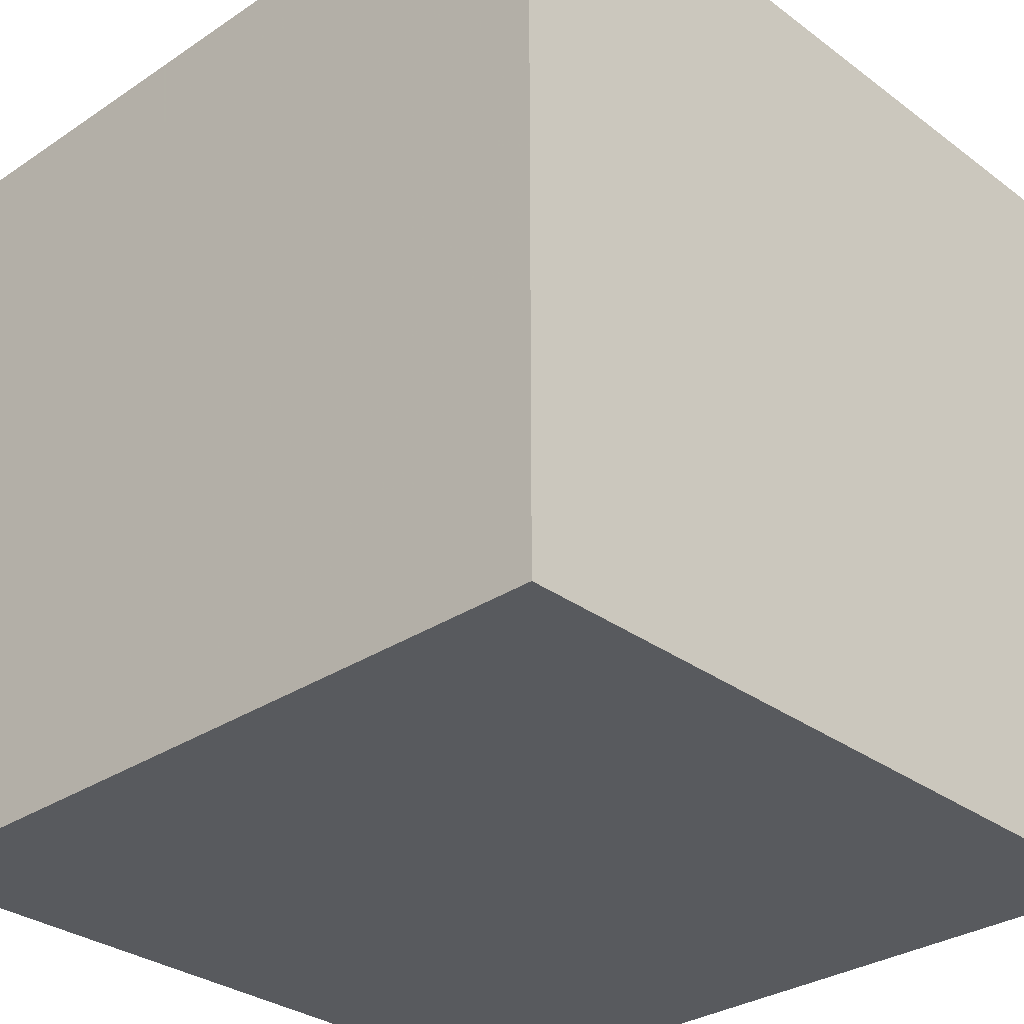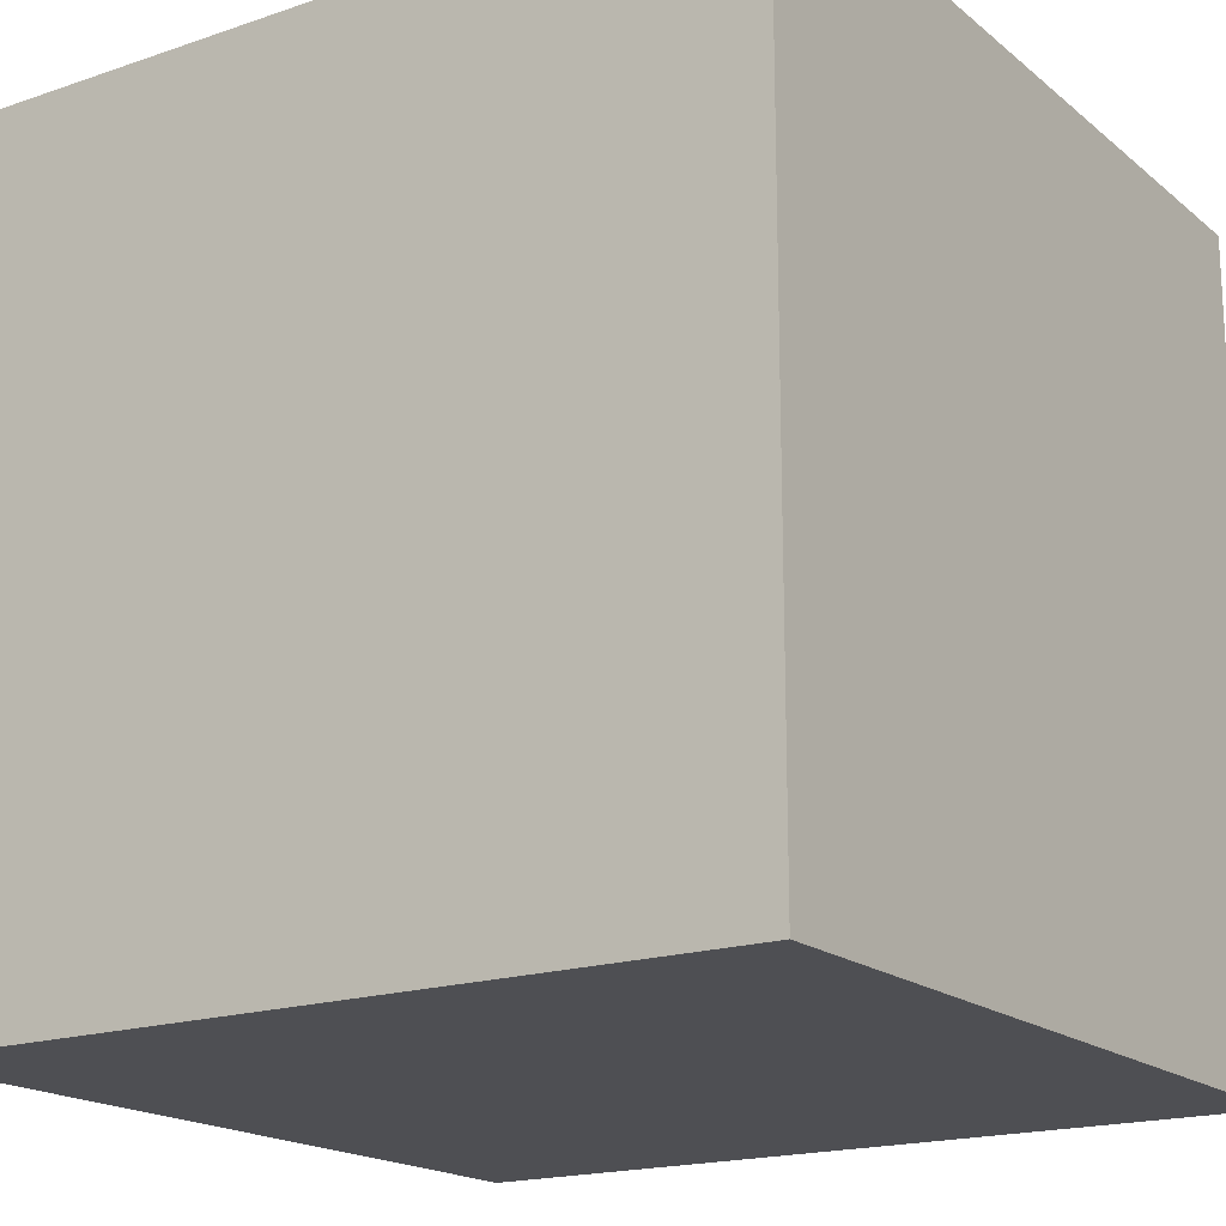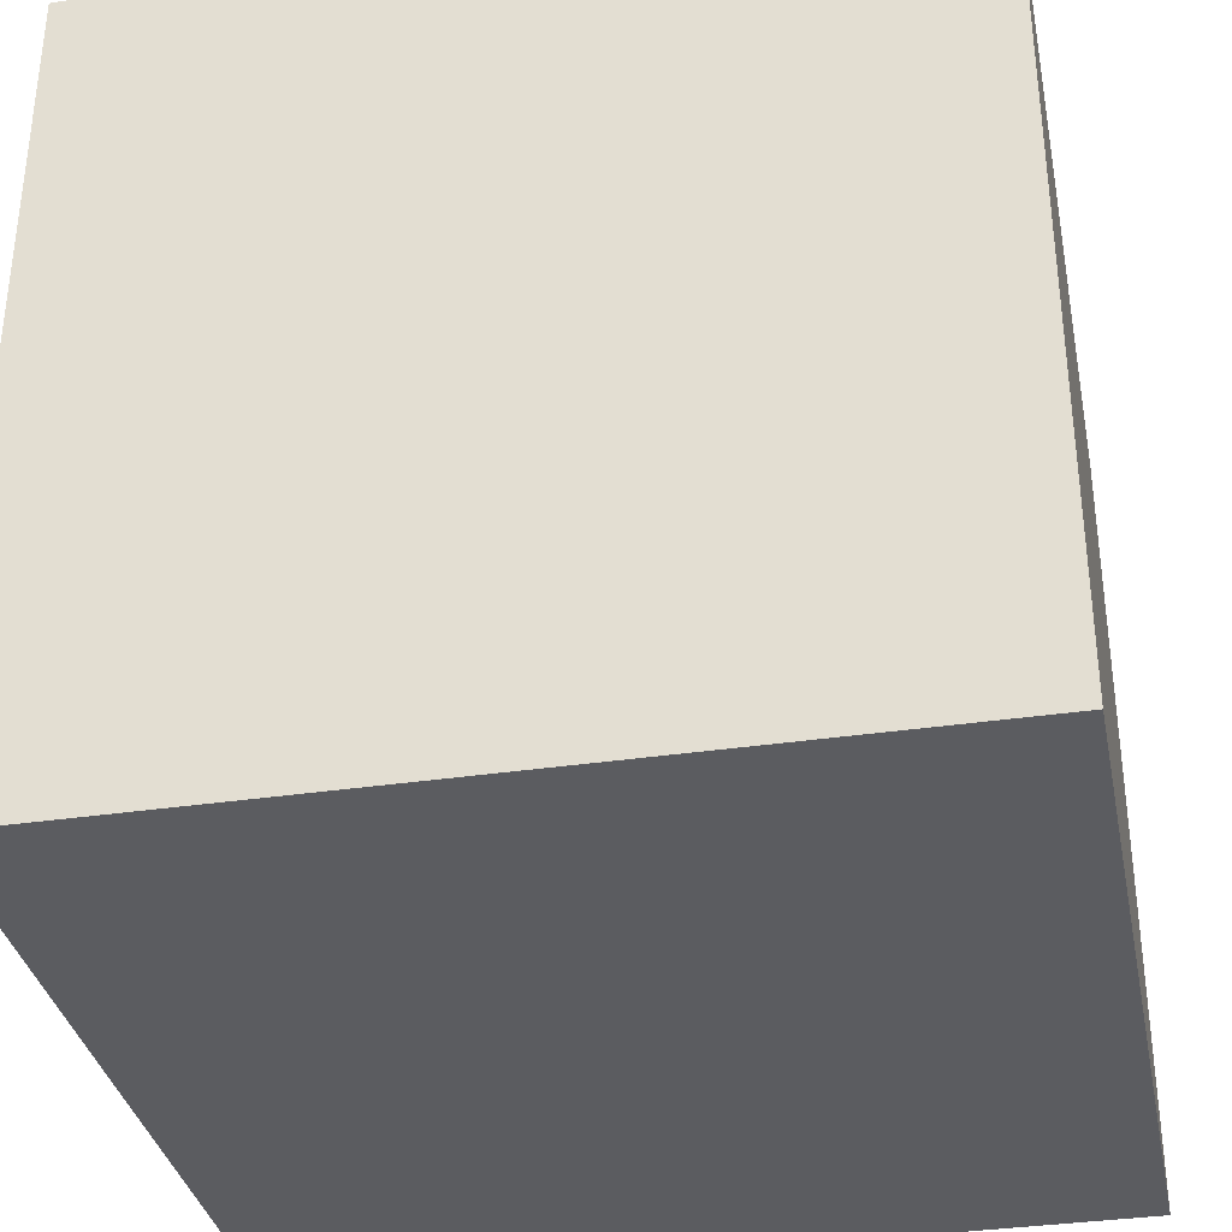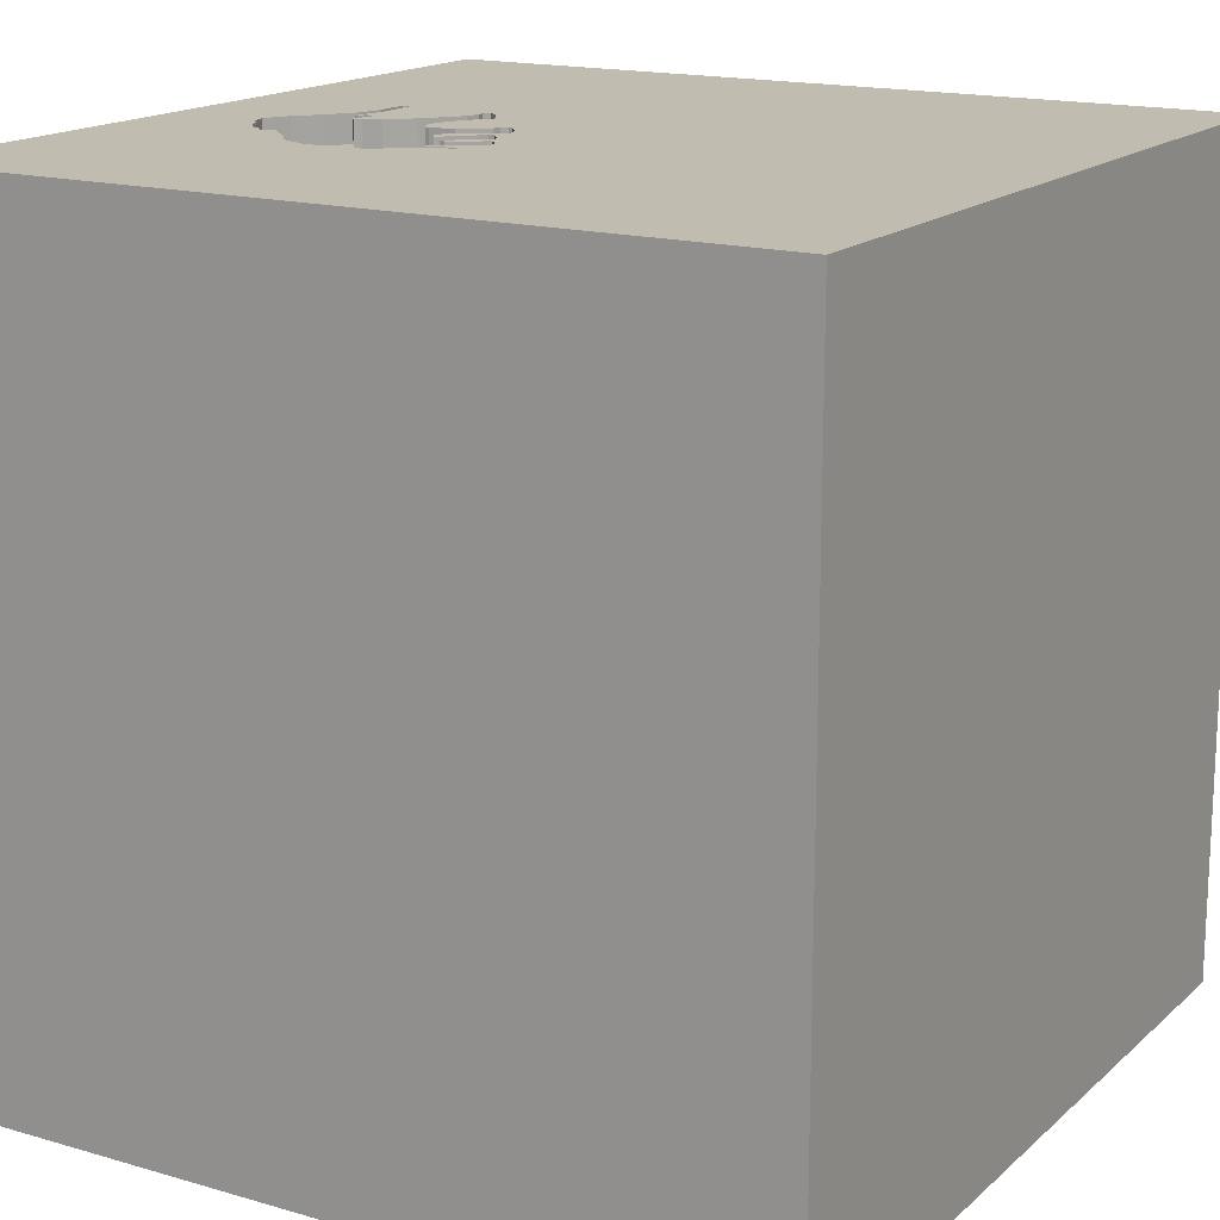
<metadata>
{"format":"obj","ext":"obj","renderer":"f3d","projection":"perspective","resolution":1024,"background":"white","views":[{"elev":-31.0,"azim":43.5,"up":"+Z"},{"elev":-18.1,"azim":-146.5,"up":"+Y"},{"elev":-34.8,"azim":101.2,"up":"+Y"},{"elev":16.4,"azim":-59.3,"up":"+Y"}]}
</metadata>
<code>
o elephant_148
v -0.4279 1.5 -0.2595
v -0.4279 1.4 -0.2595
v -0.5972 1.5 -0.7202
v -0.5972 1.4 -0.7202
v -0.03427 1.5 -0.9143
v -0.02234 1.5 -0.4096
v -0.3126 1.5 -0.3378
v -0.02498 1.5 -1.049
v 0.2916 1.5 -0.943
v 0.2916 1.4 -0.943
v -0.4354 1.5 -0.3654
v 0.1382 1.5 -0.9257
v 0.09541 1.5 -0.9337
v -0.7967 -0.3182 -1.5
v -1.5 -1.5 -1.5
v -1.042 -1.5 -0.3646
v -0.7568 1.5 0.6185
v -0.4818 0.5208 1.5
v -0.1505 1.5 -0.4074
v -0.1505 1.4 -0.4074
v -0.3084 1.5 -0.3764
v -0.3356 1.5 -0.3811
v -0.3356 1.4 -0.3811
v -0.04263 1.5 -0.6358
v 0.1672 1.5 -0.5233
v -0.4348 1.5 -0.2982
v 0.2592 1.5 -0.5789
v -0.564 1.5 -0.4672
v -0.393 1.5 -0.3008
v -0.05509 1.5 -0.9153
v -0.05509 1.4 -0.9153
v -0.4562 1.5 -0.2804
v -0.05856 1.5 -0.4484
v -0.05856 1.4 -0.4484
v 0.3776 -0.8398 1.5
v 0.5208 0.6641 1.5
v 0.4167 -0.1562 1.5
v 0.2083 1.25 1.5
v 0.7292 -0.3971 -1.5
v 0.1562 -1.5 -0.8333
v 0.4167 -1.5 0.4687
v 0.4557 -1.5 -0.2083
v 0.2083 -1.5 1.354
v 0.1302 -1.5 1.5
v 0.7064 1.5 0.03093
v 0.2083 1.5 -1.354
v -0.1302 1.5 1.5
v 0.2873 1.5 -0.9563
v -0.3254 1.5 -0.2151
v -0.3254 1.4 -0.2151
v 0.163 1.5 -0.9588
v -0.539 1.5 -0.4308
v -0.539 1.4 -0.4308
v -0.1961 1.5 -1.169
v -0.4767 1.5 -0.3693
v -0.4767 1.4 -0.3693
v -0.1925 1.5 -0.4639
v -0.1925 1.4 -0.4639
v -0.2496 1.5 -0.3245
v -0.1562 -0 1.5
v 0 -0.4688 1.5
v 0 -1.5 0.05208
v -0.1562 -1.5 1.146
v -0.1693 -1.5 0.5469
v -0.2083 -1.5 -0.4688
v 0.05208 0.8464 1.5
v -0.1067 1.5 -0.5917
v -0.1046 1.5 -0.6061
v -0.1045 1.5 -1.122
v 0.2538 1.5 -0.6279
v 0.2538 1.4 -0.6279
v -0.0978 1.4 -0.3022
v 0.00777 1.5 -0.9438
v 0.00777 1.4 -0.9438
v -0.2896 1.5 -0.2947
v -0.2896 1.4 -0.2947
v -0.02234 1.4 -0.4096
v -0.1067 1.4 -0.5917
v -0.04817 1.5 -0.8839
v -0.04817 1.4 -0.8839
v 1.5 1.5 -1.5
v 1.5 1.5 1.5
v 1.068 -1.5 0.1823
v 1.5 -1.5 1.5
v 1.042 -0.4297 1.5
v -0.2899 1.5 -0.2288
v -0.335 1.5 -0.3999
v -0.335 1.4 -0.3999
v -0.4208 1.5 -1.001
v -0.4508 1.5 -0.3393
v -0.4508 1.4 -0.3393
v -0.3995 1.5 -0.9605
v -0.3995 1.4 -0.9605
v -0.4208 1.4 -1.001
v 0.1215 1.5 -0.9694
v -0.1045 1.4 -1.122
v 0.2837 1.5 -0.9243
v 0.02712 1.5 -0.3824
v -0.583 1.5 -0.4949
v -0.583 1.4 -0.4949
v 0.01519 1.5 -0.8872
v -0.6 1.5 -0.6425
v -0.1364 1.5 -0.332
v -0.2219 1.5 -0.4117
v -0.6034 1.5 -0.5493
v -0.6034 1.4 -0.5493
v 0.02737 1.5 -0.3698
v 0.02737 1.4 -0.3698
v -0.06598 1.5 -0.9054
v -0.06598 1.4 -0.9054
v -0.4562 1.4 -0.2804
v -0.02498 1.4 -1.049
v -0.3014 1.5 -1.119
v -0.0912 1.5 -0.5046
v -0.0912 1.4 -0.5046
v -0.2121 1.5 -0.4767
v -0.625 0.1562 1.5
v -0.5469 -0.612 1.5
v -0.6771 -1.5 0.625
v -0.4687 -1.5 -0
v -1.5 0.3906 0.1693
v -1.5 1.5 1.5
v -1.5 0.2214 -0.5469
v -1.5 -0.1302 1.5
v -1.5 0.1302 -1.068
v -1.5 -0.1562 0.1562
v -1.5 0.02604 1.094
v -1.5 1.042 0.07812
v -1.5 1.035 -0.4427
v -1.5 -0.625 0.1562
v -1.5 -0.3906 0.625
v -1.5 -0.4687 -0.4167
v -1.5 -1.5 0.1562
v -1.5 1.5 -1.5
v -1.5 -1.263 -0.3711
v -1.5 -1.198 0.1823
v -1.5 -1.5 1.5
v -1.5 -0.4167 -1.042
v -1.5 -0.3646 1.198
v -0.1735 1.5 -0.3647
v 0.04727 1.5 -0.9202
v 0.04727 1.4 -0.9202
v -0.3458 1.5 -1.091
v -0.4943 1.5 -0.8644
v -0.2178 1.5 -0.2769
v -0.2178 1.4 -0.2769
v -0.1961 1.4 -1.169
v -0.09495 1.5 -0.5256
v 1.5 -1.5 -1.5
v 0.009245 1.5 -0.625
v 0.009243 1.4 -0.625
v -0.3097 1.5 -0.2211
v 0.182 1.5 -0.6385
v 0.182 1.4 -0.6385
v 0.2837 1.4 -0.9243
v 0.2105 1.5 -0.6307
v 0.008672 1.5 -0.9499
v -0.2519 1.5 -1.153
v 0.2324 1.5 -0.6248
v 0.2324 1.4 -0.6248
v -0.4678 1.5 -0.3499
v 0.1404 1.4 -0.5545
v -0.1382 1.5 -0.3736
v 0.05013 1.5 -0.7395
v -0.1364 1.4 -0.332
v -0.2519 1.4 -1.153
v 0.05013 1.4 -0.7395
v -0.3881 1.5 -1.038
v -0.1258 1.5 -0.3399
v 0.1404 1.5 -0.5545
v 0.1561 1.5 -0.5259
v 0.1561 1.4 -0.5259
v 1.5 -0.008952 0.1286
v 1.5 0.1042 -1.5
v 1.5 -0.1042 1.5
v 0.05463 1.5 -0.9275
v 0.05463 1.4 -0.9275
v -0.2317 1.5 -0.4895
v -0.2317 1.4 -0.4895
v 0.2592 1.4 -0.5789
v -1.263 0.3646 1.5
v -1.198 -0.1823 1.5
v -1.211 -1.5 0.2604
v 0.2784 1.5 -0.6097
v 0.2784 1.4 -0.6097
v 0.05961 1.5 -0.604
v 0.05961 1.4 -0.604
v -0.07065 1.5 -0.3087
v -0.4354 1.4 -0.3654
v -0.5519 1.5 -0.8215
v -0.04263 1.4 -0.6358
v -0.4943 1.4 -0.8644
v -0.5519 1.4 -0.8215
v 0.2873 1.4 -0.9563
v 0.01519 1.4 -0.8872
v -0.04351 1.5 -0.3152
v -0.2865 -1.5 -1.094
v -0.2604 -1.211 1.5
v -0.1046 1.4 -0.6061
v 0.02712 1.4 -0.3824
v -0.4898 1.5 -0.4016
v -0.4898 1.4 -0.4016
v -0.0978 1.5 -0.3022
v 0.1672 1.4 -0.5233
v 0.008672 1.4 -0.9499
v -0.3386 1.5 -0.2181
v -0.3386 1.4 -0.2181
v -0.2857 1.5 -1.122
v -0.2055 1.5 -0.2751
v 0.8333 0.2083 1.5
v 0.163 1.4 -0.9588
v -0.2899 1.4 -0.2288
v -0.2522 1.5 -0.4752
v 0.1382 1.4 -0.9257
v -0.4593 1.5 -0.3311
v -0.4593 1.4 -0.3311
v -0.3881 1.4 -1.038
v 0.0208 1.5 -0.8968
v -0.09896 1.5 -0.5481
v -0.3171 1.5 -1.115
v -0.3171 1.4 -1.115
v -0.2557 1.5 -0.2615
v -0.2557 1.4 -0.2615
v 0.07711 1.5 -0.9808
v 0.07711 1.4 -0.9808
v -0.1258 1.4 -0.3399
v -0.1393 1.5 -0.3481
v -0.1393 1.4 -0.3481
v 0.01019 1.5 -0.4027
v -0.3813 1.5 -1.053
v -0.2857 1.4 -1.122
v -0.2726 1.5 -0.4609
v -0.2726 1.4 -0.4609
v 0.01019 1.4 -0.4027
v -0.02316 1.5 -0.8257
v 0.0208 1.4 -0.8968
v -0.332 1.5 -0.2166
v -0.05495 1.5 -0.3125
v -0.1735 1.4 -0.3647
v -0.4475 1.5 -0.2686
v -0.4475 1.4 -0.2686
v -0.03427 1.4 -0.9143
v -0.2496 1.4 -0.3245
v -0.04351 1.4 -0.3152
v -0.2055 1.4 -0.2751
v -0.4348 1.4 -0.2982
v -0.4377 1.5 -0.264
v -0.02316 1.4 -0.8257
v -0.3745 1.5 -1.067
v -0.3745 1.4 -1.067
v 0.0162 1.5 -0.9226
v 0.0162 1.4 -0.9226
f 133 183 137
f 44 198 137
f 124 139 137
f 137 136 133
f 63 44 137
f 137 182 124
f 124 127 139
f 119 63 137
f 198 118 137
f 139 131 137
f 183 119 137
f 136 135 133
f 182 181 124
f 131 136 137
f 63 43 44
f 118 182 137
f 124 122 127
f 131 130 136
f 44 35 198
f 127 131 139
f 135 15 133
f 133 16 183
f 119 64 63
f 181 122 124
f 15 16 133
f 198 61 118
f 118 117 182
f 183 120 119
f 63 84 43
f 43 84 44
f 84 35 44
f 35 61 198
f 131 126 130
f 16 120 183
f 130 135 136
f 61 60 118
f 60 117 118
f 117 181 182
f 127 121 131
f 130 132 135
f 120 64 119
f 64 84 63
f 122 121 127
f 64 41 84
f 120 62 64
f 117 18 181
f 121 126 131
f 126 132 130
f 132 15 135
f 18 122 181
f 62 41 64
f 35 37 61
f 60 18 117
f 16 65 120
f 37 60 61
f 126 123 132
f 132 138 15
f 15 65 16
f 65 62 120
f 84 85 35
f 62 42 41
f 85 37 35
f 60 66 18
f 121 123 126
f 123 138 132
f 15 197 65
f 41 83 84
f 66 122 18
f 122 128 121
f 65 42 62
f 42 83 41
f 85 210 37
f 37 36 60
f 197 40 65
f 36 66 60
f 123 125 138
f 210 36 37
f 128 129 121
f 40 42 65
f 84 175 85
f 85 82 210
f 66 38 122
f 129 123 121
f 42 149 83
f 173 175 84
f 17 122 47
f 125 15 138
f 40 149 42
f 83 149 84
f 175 82 85
f 38 47 122
f 173 84 149
f 197 149 40
f 36 38 66
f 123 134 125
f 45 86 17
f 122 129 128
f 129 134 123
f 82 36 210
f 203 86 45
f 206 29 17
f 17 86 152
f 237 206 17
f 17 152 49
f 17 49 237
f 15 149 197
f 36 82 38
f 82 17 47
f 238 188 203
f 238 203 45
f 203 103 209
f 145 59 7
f 86 203 209
f 145 7 75
f 86 209 145
f 145 75 222
f 145 222 86
f 215 161 17
f 29 26 1
f 32 215 17
f 17 29 1
f 240 32 17
f 17 1 247
f 247 240 17
f 134 15 125
f 81 39 14
f 45 17 82
f 196 238 45
f 107 196 45
f 45 229 98
f 98 107 45
f 19 57 104
f 104 140 227
f 169 163 19
f 103 203 169
f 169 19 104
f 169 104 227
f 227 103 169
f 59 21 7
f 90 26 29
f 90 29 11
f 17 161 52
f 52 28 17
f 134 122 17
f 122 134 129
f 38 82 47
f 6 229 148
f 148 114 33
f 6 148 33
f 116 178 213
f 213 232 104
f 104 57 116
f 116 213 104
f 11 201 90
f 161 55 52
f 134 17 28
f 134 28 99
f 14 15 134
f 81 156 159
f 81 159 70
f 171 170 229
f 25 171 229
f 81 70 184
f 45 81 184
f 25 229 45
f 27 25 45
f 184 27 45
f 186 150 148
f 148 229 170
f 148 170 186
f 21 87 22
f 21 22 7
f 105 102 134
f 134 99 105
f 14 149 15
f 156 81 164
f 164 153 156
f 24 68 67
f 67 219 148
f 24 67 148
f 148 150 24
f 134 102 3
f 173 82 175
f 144 89 134
f 134 3 190
f 134 190 144
f 39 149 14
f 12 13 164
f 164 81 97
f 97 12 164
f 144 92 89
f 48 95 51
f 9 97 81
f 9 81 48
f 13 235 164
f 143 220 134
f 249 143 134
f 249 134 89
f 168 230 249
f 89 168 249
f 95 48 8
f 141 251 218
f 13 176 141
f 30 109 79
f 235 13 141
f 30 79 235
f 141 218 101
f 5 30 235
f 235 141 101
f 101 5 235
f 208 158 134
f 134 220 113
f 134 113 208
f 46 48 81
f 46 8 48
f 8 224 95
f 73 176 13
f 13 157 73
f 46 134 158
f 54 69 46
f 46 158 54
f 46 69 8
f 81 134 46
f 81 14 134
f 174 39 81
f 81 82 173
f 81 45 82
f 174 149 39
f 174 173 149
f 81 173 174
f 202 100 53
f 100 202 233
f 53 56 202
f 28 52 53
f 53 100 28
f 100 233 106
f 88 233 202
f 52 55 56
f 56 53 52
f 56 91 202
f 100 99 28
f 100 106 99
f 106 233 4
f 243 233 88
f 88 202 189
f 55 161 56
f 216 91 56
f 90 201 202
f 202 91 90
f 105 99 106
f 102 105 106
f 106 4 102
f 179 4 233
f 243 239 233
f 243 88 21
f 21 59 243
f 88 189 23
f 189 202 11
f 161 215 216
f 216 56 161
f 246 91 216
f 201 11 202
f 4 3 102
f 192 4 179
f 213 178 179
f 179 233 213
f 245 239 243
f 104 232 233
f 233 239 104
f 88 87 21
f 22 87 88
f 88 23 22
f 23 189 76
f 189 11 29
f 26 90 91
f 91 246 26
f 246 216 111
f 4 193 3
f 4 192 193
f 179 199 192
f 232 213 233
f 178 116 179
f 165 239 245
f 243 146 245
f 239 140 104
f 59 145 146
f 146 243 59
f 7 22 23
f 23 76 7
f 76 189 207
f 207 189 29
f 29 206 207
f 215 32 111
f 111 216 215
f 241 246 111
f 190 3 193
f 193 192 190
f 78 199 179
f 199 93 192
f 116 57 58
f 58 179 116
f 239 165 228
f 165 245 103
f 245 146 209
f 239 228 140
f 145 209 146
f 76 75 7
f 207 212 76
f 206 237 207
f 1 26 246
f 246 2 1
f 241 2 246
f 32 240 241
f 241 111 32
f 144 190 192
f 67 68 199
f 199 78 67
f 78 179 58
f 93 199 110
f 192 93 144
f 57 19 58
f 103 227 228
f 228 165 103
f 209 103 245
f 227 140 228
f 76 223 75
f 212 207 50
f 223 76 212
f 237 49 50
f 50 207 237
f 247 1 2
f 2 241 247
f 240 247 241
f 68 24 199
f 78 58 115
f 110 231 93
f 199 248 110
f 92 144 93
f 20 58 19
f 222 75 223
f 152 86 212
f 212 50 152
f 86 222 223
f 223 212 86
f 50 49 152
f 78 115 219
f 219 67 78
f 191 199 24
f 115 58 20
f 110 96 231
f 217 93 231
f 248 199 191
f 248 80 110
f 89 92 93
f 93 94 89
f 19 163 20
f 115 114 148
f 148 219 115
f 24 150 191
f 20 34 115
f 96 110 31
f 96 166 231
f 94 93 217
f 217 231 250
f 191 167 248
f 80 248 79
f 79 109 110
f 110 80 79
f 163 169 226
f 226 20 163
f 33 114 115
f 115 34 33
f 151 191 150
f 20 226 34
f 96 31 112
f 31 110 30
f 96 147 166
f 231 166 208
f 168 89 94
f 94 217 168
f 230 168 217
f 217 250 230
f 221 250 231
f 191 151 167
f 248 167 164
f 164 235 248
f 235 79 248
f 109 30 110
f 150 186 151
f 226 77 34
f 96 112 8
f 8 69 96
f 31 205 112
f 30 5 31
f 147 96 54
f 166 147 158
f 158 208 166
f 208 113 231
f 249 230 250
f 143 249 250
f 250 221 143
f 221 231 113
f 113 220 221
f 187 167 151
f 72 226 169
f 203 72 169
f 34 77 33
f 187 151 186
f 244 77 226
f 69 54 96
f 31 242 205
f 205 225 112
f 242 31 5
f 54 158 147
f 220 143 221
f 154 167 187
f 167 154 164
f 226 72 244
f 203 188 72
f 6 33 77
f 186 170 187
f 244 108 77
f 112 225 8
f 242 74 205
f 225 205 214
f 5 101 242
f 162 154 187
f 153 164 154
f 244 72 188
f 238 196 244
f 188 238 244
f 77 234 6
f 162 187 170
f 196 107 108
f 108 244 196
f 234 77 108
f 224 8 225
f 252 74 242
f 205 74 157
f 225 214 211
f 214 205 13
f 13 12 214
f 195 242 101
f 160 154 162
f 156 153 154
f 154 160 156
f 229 6 234
f 107 98 108
f 108 200 234
f 225 211 95
f 95 224 225
f 252 177 74
f 195 252 242
f 73 157 74
f 157 13 205
f 214 155 211
f 101 218 195
f 160 162 204
f 160 159 156
f 98 229 234
f 234 200 98
f 170 171 172
f 172 162 170
f 200 108 98
f 211 51 95
f 252 142 177
f 74 177 176
f 176 73 74
f 236 252 195
f 12 97 155
f 155 214 12
f 155 194 211
f 236 195 218
f 160 204 180
f 172 204 162
f 160 71 159
f 171 25 172
f 211 194 51
f 142 252 141
f 141 176 177
f 177 142 141
f 218 251 252
f 252 236 218
f 194 155 10
f 180 71 160
f 180 204 27
f 204 172 25
f 70 159 71
f 48 51 194
f 251 141 252
f 10 155 97
f 97 9 10
f 194 10 48
f 71 180 185
f 25 27 204
f 71 185 70
f 9 48 10
f 27 184 185
f 185 180 27
f 184 70 185

</code>
